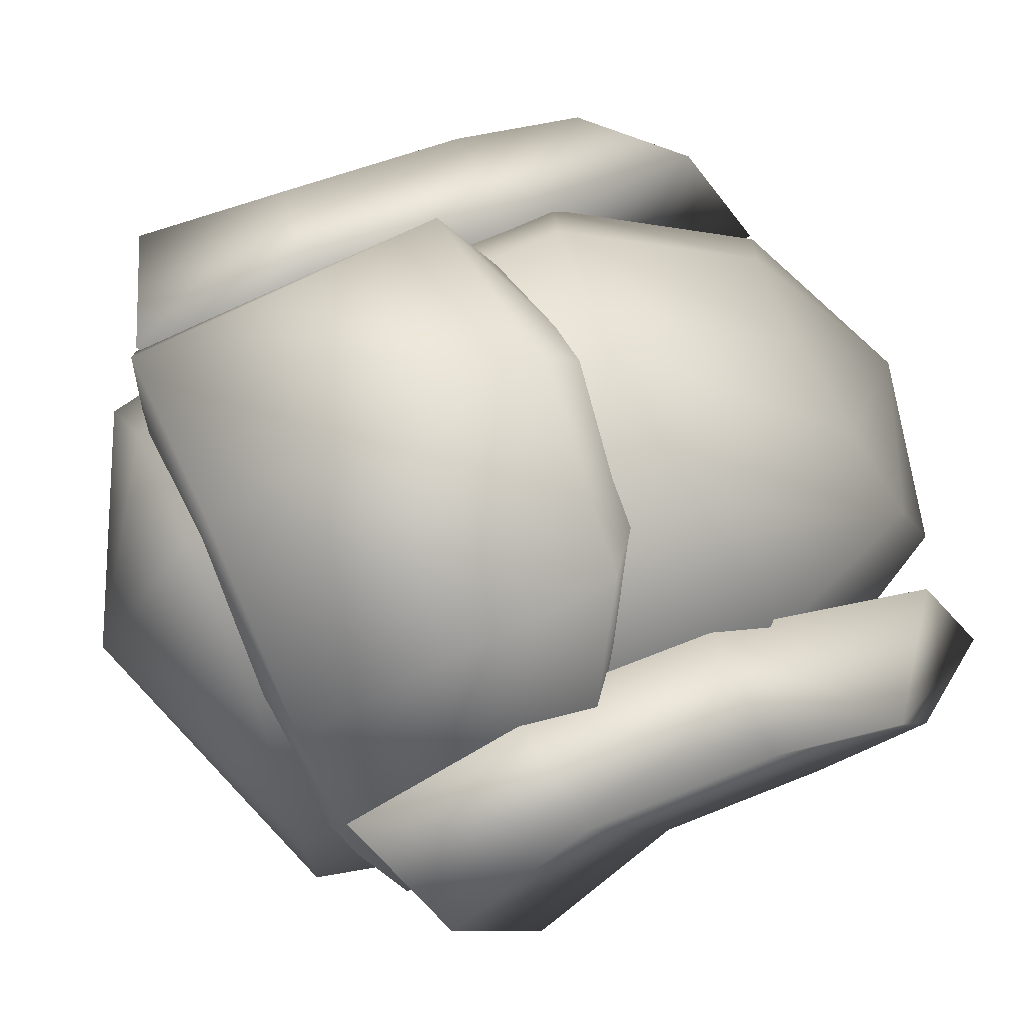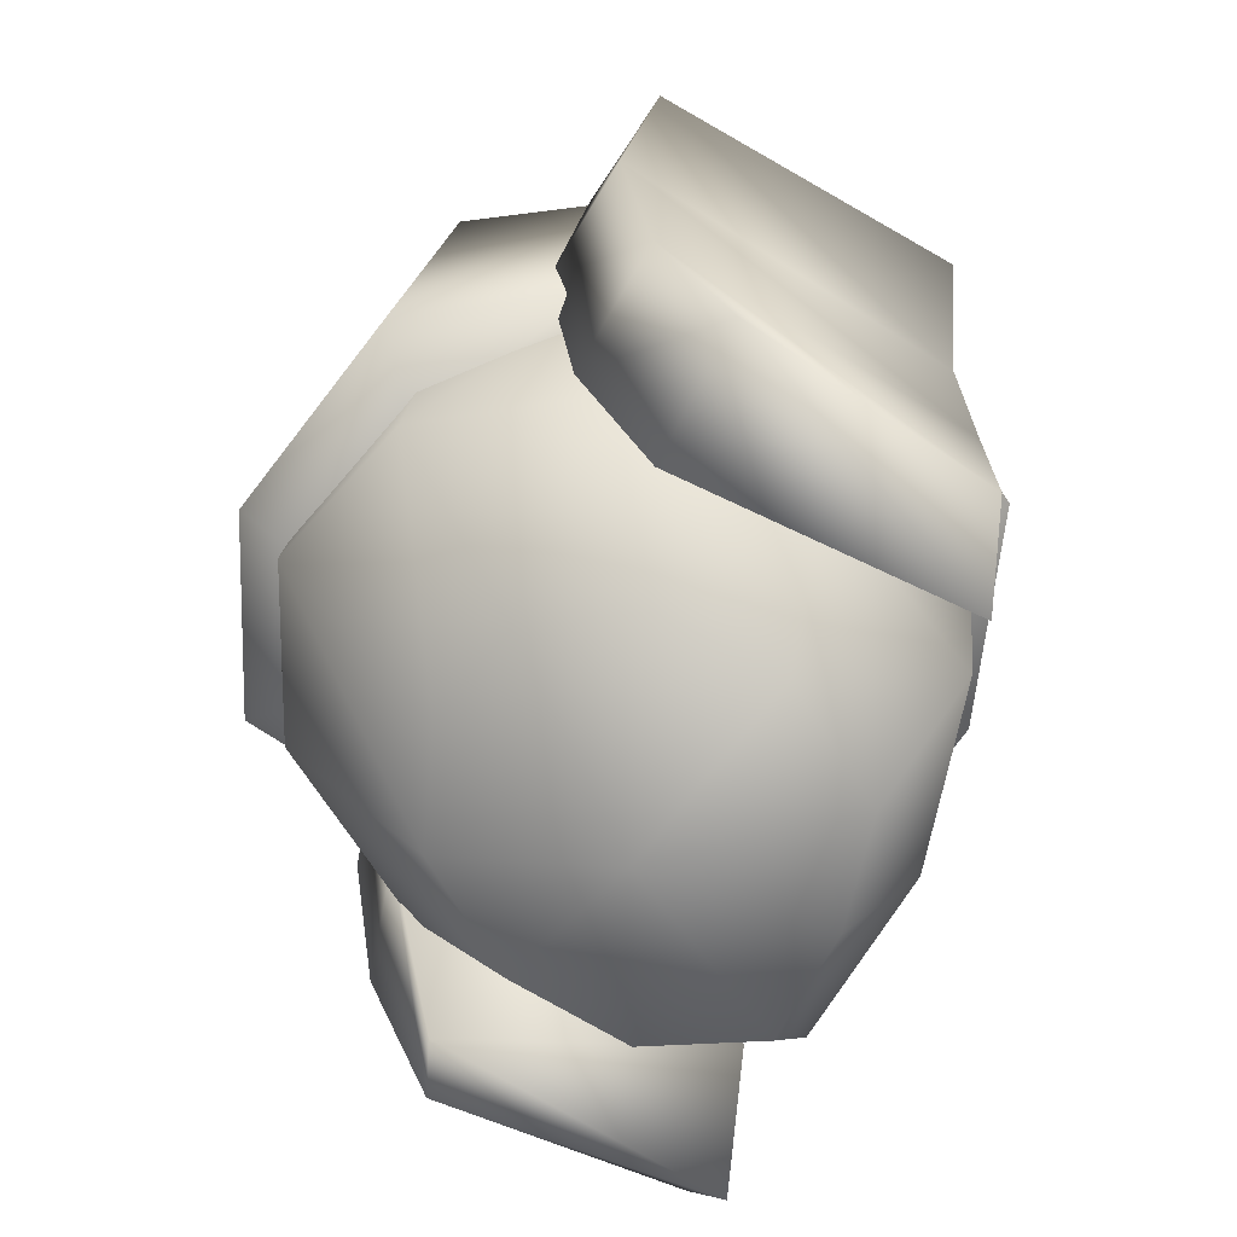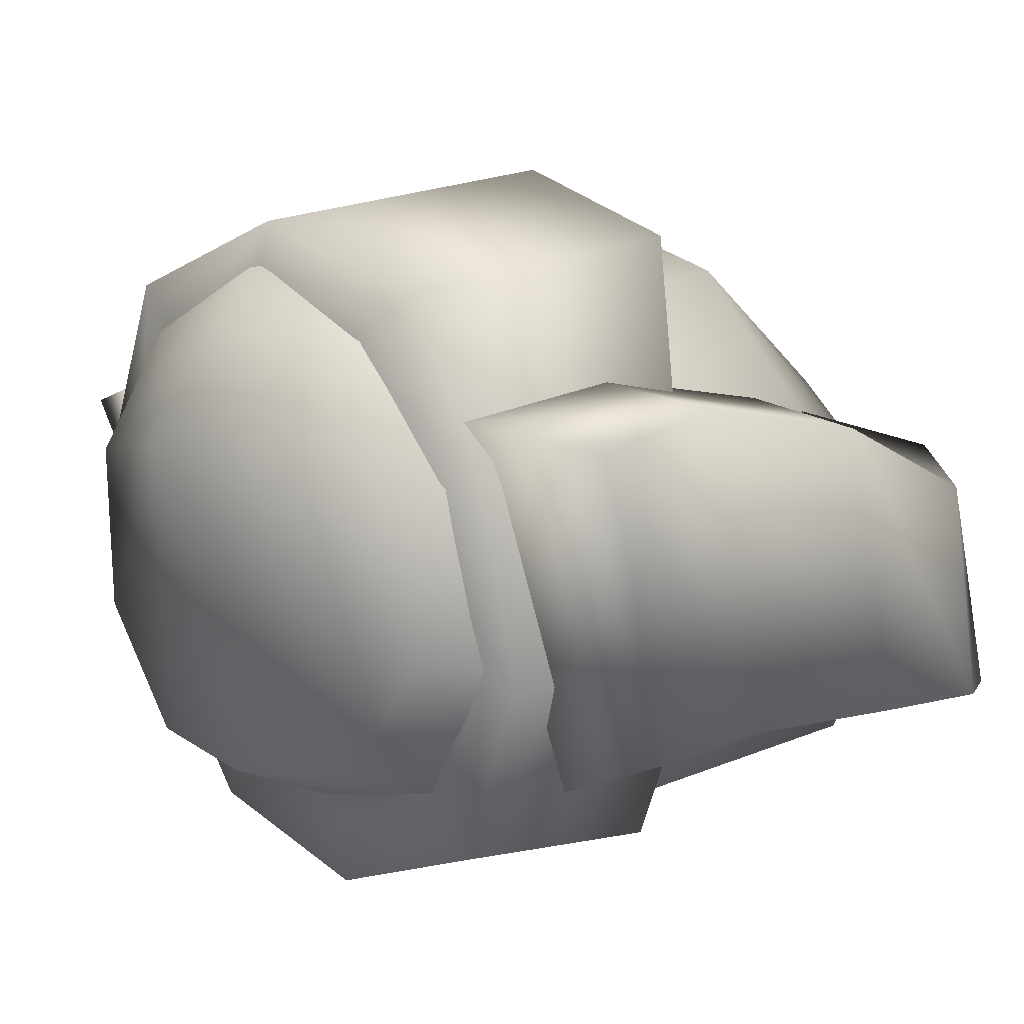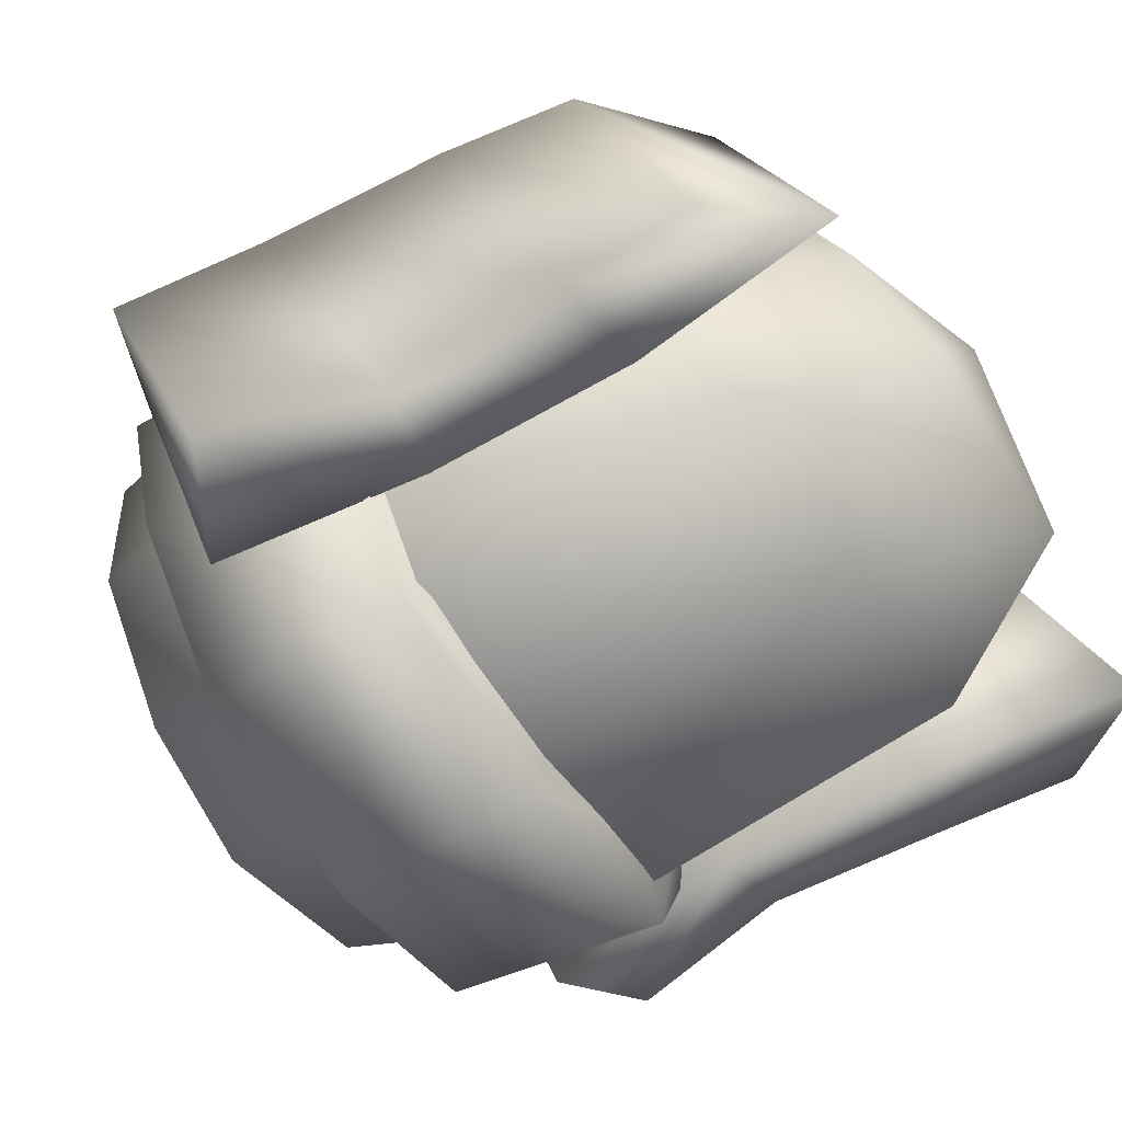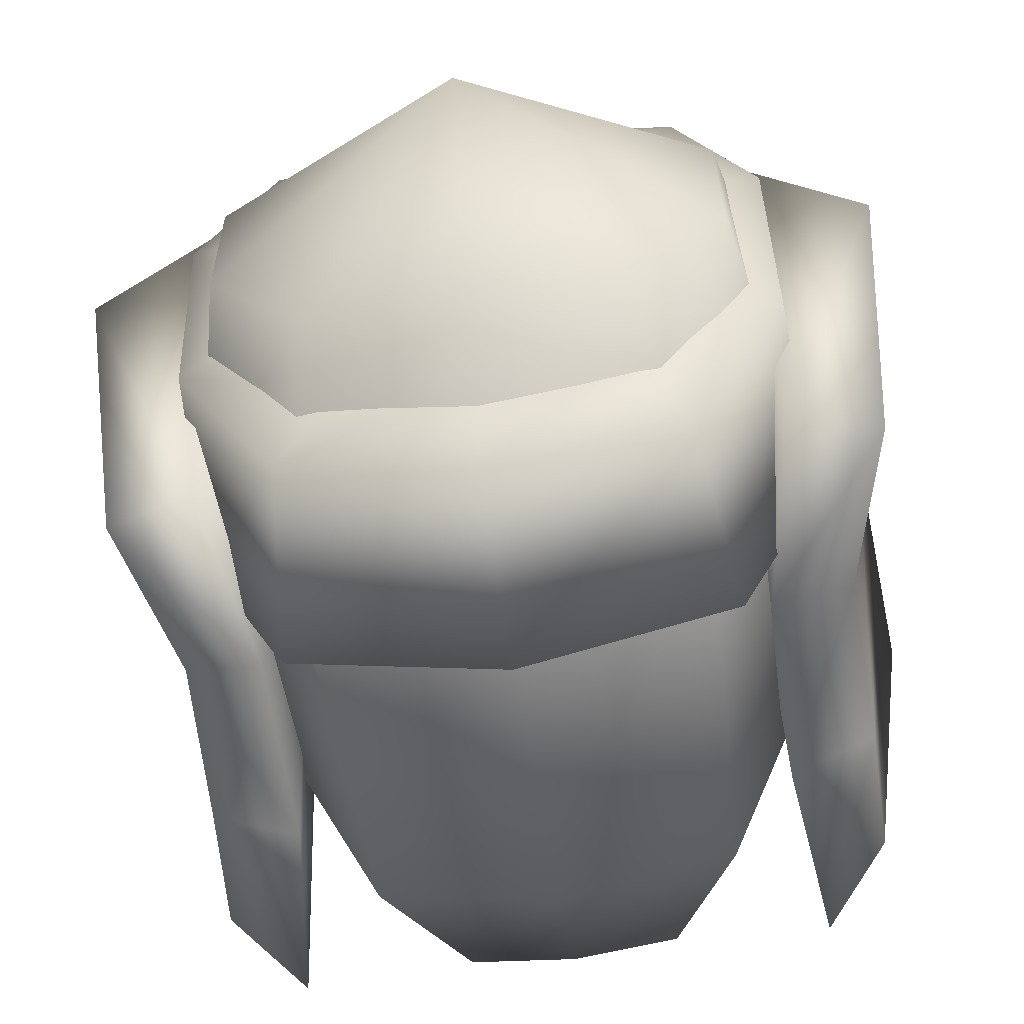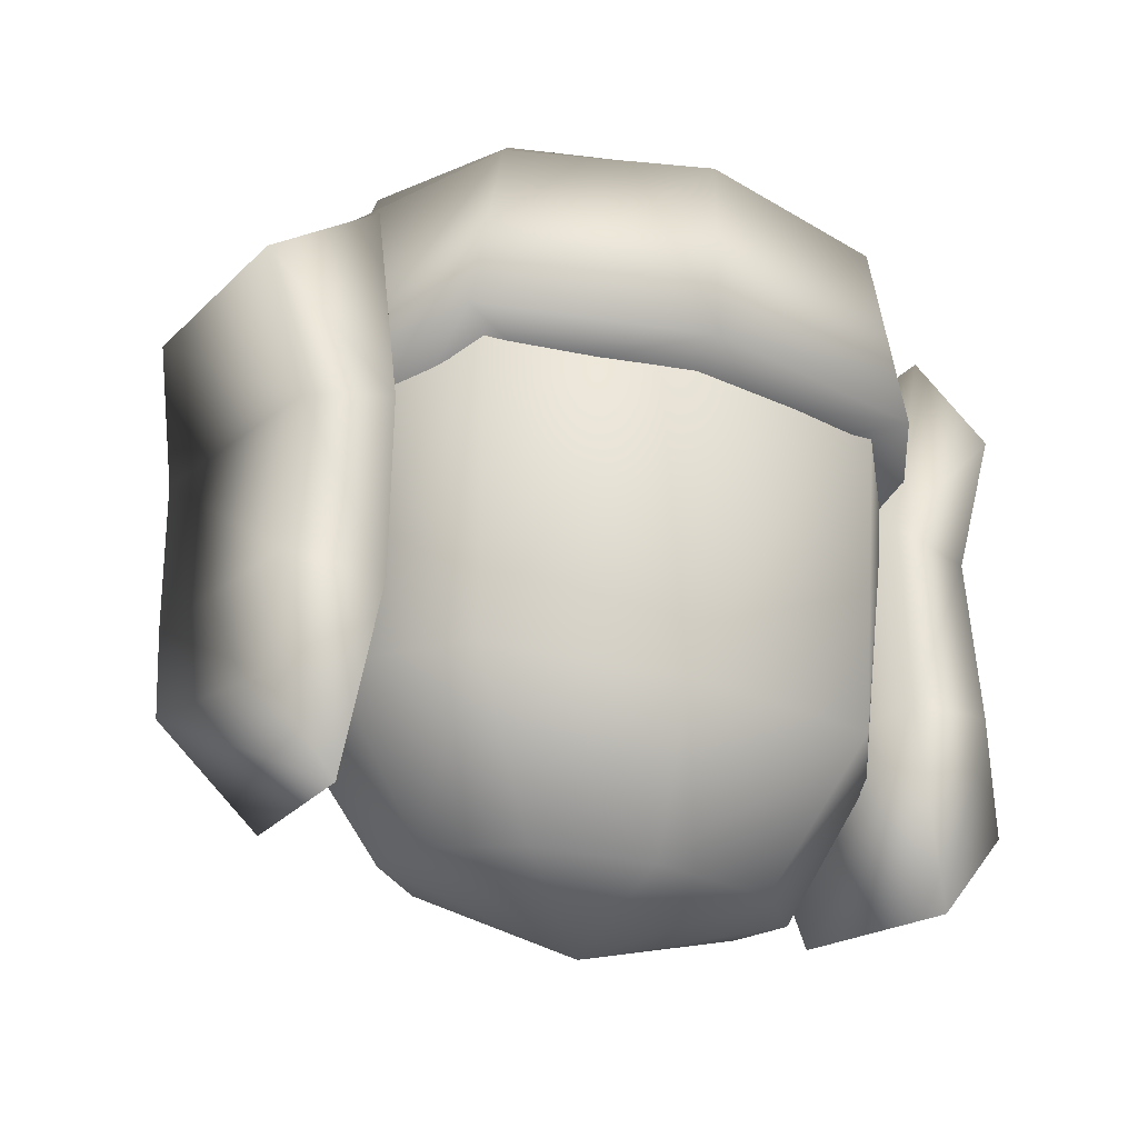
<metadata>
{"format":"obj","ext":"obj","renderer":"f3d","projection":"perspective","resolution":1024,"background":"white","views":[{"elev":67.1,"azim":-114.3,"up":"+Z"},{"elev":-65.2,"azim":70.1,"up":"+Y"},{"elev":6.8,"azim":-130.9,"up":"+Z"},{"elev":-56.4,"azim":-58.1,"up":"+Z"},{"elev":-62.2,"azim":-171.8,"up":"+Z"},{"elev":-37.5,"azim":157.9,"up":"+Y"}]}
</metadata>
<code>
v -29 59 33
v 0 59 42
v 0 61 32
v -18 61 26
v -29 59 33
v 0 61 32
v -40 57 13
v -29 59 33
v -18 61 26
v -29 60 8
v -40 57 13
v -18 61 26
v -40 51 -16
v -40 57 13
v -29 60 8
v -29 55 -11
v -40 51 -16
v -29 60 8
v -26 48 -40
v -40 51 -16
v -29 55 -11
v -18 52 -28
v -26 48 -40
v -29 55 -11
v 0 47 -48
v -26 48 -40
v -18 52 -28
v 0 52 -30
v 0 47 -48
v -18 52 -28
v 26 48 -40
v 0 47 -48
v 0 52 -30
v 18 52 -28
v 26 48 -40
v 0 52 -30
v 40 51 -16
v 26 48 -40
v 18 52 -28
v 29 55 -11
v 40 51 -16
v 18 52 -28
v 40 57 13
v 40 51 -16
v 29 55 -11
v 29 60 8
v 40 57 13
v 29 55 -11
v 29 59 33
v 40 57 13
v 29 60 8
v 18 61 26
v 29 59 33
v 29 60 8
v 0 59 42
v 29 59 33
v 18 61 26
v 0 61 32
v 0 59 42
v 18 61 26
v -28 15 40
v 0 13 49
v 0 59 42
v -29 59 33
v -28 15 40
v 0 59 42
v -38 22 17
v -28 15 40
v -29 59 33
v -40 57 13
v -38 22 17
v -29 59 33
v -42 21 -14
v -38 22 17
v -40 57 13
v -40 51 -16
v -42 21 -14
v -40 57 13
v -30 20 -40
v -42 21 -14
v -40 51 -16
v -26 48 -40
v -30 20 -40
v -40 51 -16
v 0 19 -47
v -30 20 -40
v -26 48 -40
v 0 47 -48
v 0 19 -47
v -26 48 -40
v 30 20 -40
v 0 19 -47
v 0 47 -48
v 26 48 -40
v 30 20 -40
v 0 47 -48
v 42 21 -14
v 30 20 -40
v 26 48 -40
v 40 51 -16
v 42 21 -14
v 26 48 -40
v 38 22 17
v 42 21 -14
v 40 51 -16
v 40 57 13
v 38 22 17
v 40 51 -16
v 28 15 40
v 38 22 17
v 40 57 13
v 29 59 33
v 28 15 40
v 40 57 13
v 0 13 49
v 28 15 40
v 29 59 33
v 0 59 42
v 0 13 49
v 29 59 33
v -19 8 33
v 0 5 40
v 0 13 49
v -28 15 40
v -19 8 33
v 0 13 49
v -31 16 15
v -19 8 33
v -28 15 40
v -38 22 17
v -31 16 15
v -28 15 40
v -31 17 -13
v -31 16 15
v -38 22 17
v -42 21 -14
v -31 17 -13
v -38 22 17
v -19 18 -34
v -31 17 -13
v -42 21 -14
v -30 20 -40
v -19 18 -34
v -42 21 -14
v 0 18 -36
v -19 18 -34
v -30 20 -40
v 0 19 -47
v 0 18 -36
v -30 20 -40
v 19 18 -34
v 0 18 -36
v 0 19 -47
v 30 20 -40
v 19 18 -34
v 0 19 -47
v 31 17 -13
v 19 18 -34
v 30 20 -40
v 42 21 -14
v 31 17 -13
v 30 20 -40
v 31 16 15
v 31 17 -13
v 42 21 -14
v 38 22 17
v 31 16 15
v 42 21 -14
v 19 8 33
v 31 16 15
v 38 22 17
v 28 15 40
v 19 8 33
v 38 22 17
v 0 5 40
v 19 8 33
v 28 15 40
v 0 13 49
v 0 5 40
v 28 15 40
v 53 -18 6
v 38 -29 10
v 39 -43 -26
v 39 -43 -26
v 48 -30 -25
v 53 -18 6
v 56 50 15
v 52 35 -25
v 39 41 -30
v 39 41 -30
v 38 57 18
v 56 50 15
v 47 -12 -25
v 48 -30 -25
v 39 -43 -26
v 39 -43 -26
v 35 -15 -28
v 47 -12 -25
v 46 12 -25
v 47 -12 -25
v 35 -15 -28
v 35 -15 -28
v 35 13 -28
v 46 12 -25
v 52 35 -25
v 46 12 -25
v 35 13 -28
v 35 13 -28
v 39 41 -30
v 52 35 -25
v 52 2 15
v 53 -18 6
v 48 -30 -25
v 48 -30 -25
v 47 -12 -25
v 52 2 15
v 52 29 19
v 52 2 15
v 47 -12 -25
v 47 -12 -25
v 46 12 -25
v 52 29 19
v 56 50 15
v 52 29 19
v 46 12 -25
v 46 12 -25
v 52 35 -25
v 56 50 15
v 34 2 18
v 38 -29 10
v 53 -18 6
v 53 -18 6
v 52 2 15
v 34 2 18
v 34 32 22
v 34 2 18
v 52 2 15
v 52 2 15
v 52 29 19
v 34 32 22
v 38 57 18
v 34 32 22
v 52 29 19
v 52 29 19
v 56 50 15
v 38 57 18
v 35 -15 -28
v 39 -43 -26
v 38 -29 10
v 38 -29 10
v 34 2 18
v 35 -15 -28
v 35 13 -28
v 35 -15 -28
v 34 2 18
v 34 2 18
v 34 32 22
v 35 13 -28
v 39 41 -30
v 35 13 -28
v 34 32 22
v 34 32 22
v 38 57 18
v 39 41 -30
v -37 -29 10
v -52 -18 6
v -37 -43 -26
v -46 -30 -25
v -37 -43 -26
v -52 -18 6
v -51 35 -25
v -55 50 15
v -38 41 -30
v -37 57 18
v -38 41 -30
v -55 50 15
v -46 -30 -25
v -46 -12 -25
v -37 -43 -26
v -34 -15 -28
v -37 -43 -26
v -46 -12 -25
v -46 -12 -25
v -45 12 -25
v -34 -15 -28
v -34 13 -28
v -34 -15 -28
v -45 12 -25
v -45 12 -25
v -51 35 -25
v -34 13 -28
v -38 41 -30
v -34 13 -28
v -51 35 -25
v -52 -18 6
v -51 2 15
v -46 -30 -25
v -46 -12 -25
v -46 -30 -25
v -51 2 15
v -51 2 15
v -51 29 19
v -46 -12 -25
v -45 12 -25
v -46 -12 -25
v -51 29 19
v -51 29 19
v -55 50 15
v -45 12 -25
v -51 35 -25
v -45 12 -25
v -55 50 15
v -37 -29 10
v -33 2 18
v -52 -18 6
v -51 2 15
v -52 -18 6
v -33 2 18
v -33 2 18
v -33 32 22
v -51 2 15
v -51 29 19
v -51 2 15
v -33 32 22
v -33 32 22
v -37 57 18
v -51 29 19
v -55 50 15
v -51 29 19
v -37 57 18
v -37 -43 -26
v -34 -15 -28
v -37 -29 10
v -33 2 18
v -37 -29 10
v -34 -15 -28
v -34 -15 -28
v -34 13 -28
v -33 2 18
v -33 32 22
v -33 2 18
v -34 13 -28
v -34 13 -28
v -38 41 -30
v -33 32 22
v -37 57 18
v -33 32 22
v -38 41 -30
v -21 62 27
v 0 62 36
v 0 77 14
v -34 63 10
v -21 62 27
v 0 77 14
v -34 62 -12
v -34 63 10
v 0 77 14
v -21 62 -28
v -34 62 -12
v 0 77 14
v 0 65 -30
v -21 62 -28
v 0 77 14
v 21 62 -28
v 0 65 -30
v 0 77 14
v 34 62 -12
v 21 62 -28
v 0 77 14
v 34 63 10
v 34 62 -12
v 0 77 14
v 21 62 27
v 34 63 10
v 0 77 14
v 0 62 36
v 21 62 27
v 0 77 14
v -24 43 30
v 0 44 38
v 0 62 36
v -21 62 27
v -24 43 30
v 0 62 36
v -40 38 9
v -24 43 30
v -21 62 27
v -34 63 10
v -40 38 9
v -21 62 27
v -40 34 -16
v -40 38 9
v -34 63 10
v -34 62 -12
v -40 34 -16
v -34 63 10
v -27 30 -37
v -40 34 -16
v -34 62 -12
v -21 62 -28
v -27 30 -37
v -34 62 -12
v 0 32 -42
v -27 30 -37
v -21 62 -28
v 0 65 -30
v 0 32 -42
v -21 62 -28
v 27 30 -37
v 0 32 -42
v 0 65 -30
v 21 62 -28
v 27 30 -37
v 0 65 -30
v 40 34 -16
v 27 30 -37
v 21 62 -28
v 34 62 -12
v 40 34 -16
v 21 62 -28
v 40 38 9
v 40 34 -16
v 34 62 -12
v 34 63 10
v 40 38 9
v 34 62 -12
v 24 43 30
v 40 38 9
v 34 63 10
v 21 62 27
v 24 43 30
v 34 63 10
v 0 44 38
v 24 43 30
v 21 62 27
v 0 62 36
v 0 44 38
v 21 62 27
v -22 0 35
v 0 3 43
v 0 44 38
v -24 43 30
v -22 0 35
v 0 44 38
v -36 -6 14
v -22 0 35
v -24 43 30
v -40 38 9
v -36 -6 14
v -24 43 30
v -36 -16 -11
v -36 -6 14
v -40 38 9
v -40 34 -16
v -36 -16 -11
v -40 38 9
v -25 -24 -32
v -36 -16 -11
v -40 34 -16
v -27 30 -37
v -25 -24 -32
v -40 34 -16
v 0 -25 -36
v -25 -24 -32
v -27 30 -37
v 0 32 -42
v 0 -25 -36
v -27 30 -37
v 25 -24 -32
v 0 -25 -36
v 0 32 -42
v 27 30 -37
v 25 -24 -32
v 0 32 -42
v 36 -16 -11
v 25 -24 -32
v 27 30 -37
v 40 34 -16
v 36 -16 -11
v 27 30 -37
v 36 -6 14
v 36 -16 -11
v 40 34 -16
v 40 38 9
v 36 -6 14
v 40 34 -16
v 22 0 35
v 36 -6 14
v 40 38 9
v 24 43 30
v 22 0 35
v 40 38 9
v 0 3 43
v 22 0 35
v 24 43 30
v 0 44 38
v 0 3 43
v 24 43 30
v -15 -28 18
v 0 -26 22
v 0 3 43
v -22 0 35
v -15 -28 18
v 0 3 43
v -24 -33 5
v -15 -28 18
v -22 0 35
v -36 -6 14
v -24 -33 5
v -22 0 35
v -24 -39 -10
v -24 -33 5
v -36 -6 14
v -36 -16 -11
v -24 -39 -10
v -36 -6 14
v -15 -44 -23
v -24 -39 -10
v -36 -16 -11
v -25 -24 -32
v -15 -44 -23
v -36 -16 -11
v 0 -44 -25
v -15 -44 -23
v -25 -24 -32
v 0 -25 -36
v 0 -44 -25
v -25 -24 -32
v 15 -44 -23
v 0 -44 -25
v 0 -25 -36
v 25 -24 -32
v 15 -44 -23
v 0 -25 -36
v 24 -39 -10
v 15 -44 -23
v 25 -24 -32
v 36 -16 -11
v 24 -39 -10
v 25 -24 -32
v 24 -33 5
v 24 -39 -10
v 36 -16 -11
v 36 -6 14
v 24 -33 5
v 36 -16 -11
v 15 -28 18
v 24 -33 5
v 36 -6 14
v 22 0 35
v 15 -28 18
v 36 -6 14
v 0 -26 22
v 15 -28 18
v 22 0 35
v 0 3 43
v 0 -26 22
v 22 0 35
v 0 -26 22
v -15 -28 18
v 0 -44 -1
v -15 -28 18
v -24 -33 5
v 0 -44 -1
v -24 -33 5
v -24 -39 -10
v 0 -44 -1
v -24 -39 -10
v -15 -44 -23
v 0 -44 -1
v -15 -44 -23
v 0 -44 -25
v 0 -44 -1
v 0 -44 -25
v 15 -44 -23
v 0 -44 -1
v 15 -44 -23
v 24 -39 -10
v 0 -44 -1
v 24 -39 -10
v 24 -33 5
v 0 -44 -1
v 24 -33 5
v 15 -28 18
v 0 -44 -1
v 15 -28 18
v 0 -26 22
v 0 -44 -1
f 1 2 3
f 4 5 6
f 7 8 9
f 10 11 12
f 13 14 15
f 16 17 18
f 19 20 21
f 22 23 24
f 25 26 27
f 28 29 30
f 31 32 33
f 34 35 36
f 37 38 39
f 40 41 42
f 43 44 45
f 46 47 48
f 49 50 51
f 52 53 54
f 55 56 57
f 58 59 60
f 61 62 63
f 64 65 66
f 67 68 69
f 70 71 72
f 73 74 75
f 76 77 78
f 79 80 81
f 82 83 84
f 85 86 87
f 88 89 90
f 91 92 93
f 94 95 96
f 97 98 99
f 100 101 102
f 103 104 105
f 106 107 108
f 109 110 111
f 112 113 114
f 115 116 117
f 118 119 120
f 121 122 123
f 124 125 126
f 127 128 129
f 130 131 132
f 133 134 135
f 136 137 138
f 139 140 141
f 142 143 144
f 145 146 147
f 148 149 150
f 151 152 153
f 154 155 156
f 157 158 159
f 160 161 162
f 163 164 165
f 166 167 168
f 169 170 171
f 172 173 174
f 175 176 177
f 178 179 180
f 181 182 183
f 184 185 186
f 187 188 189
f 190 191 192
f 193 194 195
f 196 197 198
f 199 200 201
f 202 203 204
f 205 206 207
f 208 209 210
f 211 212 213
f 214 215 216
f 217 218 219
f 220 221 222
f 223 224 225
f 226 227 228
f 229 230 231
f 232 233 234
f 235 236 237
f 238 239 240
f 241 242 243
f 244 245 246
f 247 248 249
f 250 251 252
f 253 254 255
f 256 257 258
f 259 260 261
f 262 263 264
f 265 266 267
f 268 269 270
f 271 272 273
f 274 275 276
f 277 278 279
f 280 281 282
f 283 284 285
f 286 287 288
f 289 290 291
f 292 293 294
f 295 296 297
f 298 299 300
f 301 302 303
f 304 305 306
f 307 308 309
f 310 311 312
f 313 314 315
f 316 317 318
f 319 320 321
f 322 323 324
f 325 326 327
f 328 329 330
f 331 332 333
f 334 335 336
f 337 338 339
f 340 341 342
f 343 344 345
f 346 347 348
f 349 350 351
f 352 353 354
f 355 356 357
f 358 359 360
f 361 362 363
f 364 365 366
f 367 368 369
f 370 371 372
f 373 374 375
f 376 377 378
f 379 380 381
f 382 383 384
f 385 386 387
f 388 389 390
f 391 392 393
f 394 395 396
f 397 398 399
f 400 401 402
f 403 404 405
f 406 407 408
f 409 410 411
f 412 413 414
f 415 416 417
f 418 419 420
f 421 422 423
f 424 425 426
f 427 428 429
f 430 431 432
f 433 434 435
f 436 437 438
f 439 440 441
f 442 443 444
f 445 446 447
f 448 449 450
f 451 452 453
f 454 455 456
f 457 458 459
f 460 461 462
f 463 464 465
f 466 467 468
f 469 470 471
f 472 473 474
f 475 476 477
f 478 479 480
f 481 482 483
f 484 485 486
f 487 488 489
f 490 491 492
f 493 494 495
f 496 497 498
f 499 500 501
f 502 503 504
f 505 506 507
f 508 509 510
f 511 512 513
f 514 515 516
f 517 518 519
f 520 521 522
f 523 524 525
f 526 527 528
f 529 530 531
f 532 533 534
f 535 536 537
f 538 539 540
f 541 542 543
f 544 545 546
f 547 548 549
f 550 551 552
f 553 554 555
f 556 557 558
f 559 560 561
f 562 563 564
f 565 566 567
f 568 569 570
f 571 572 573
f 574 575 576
f 577 578 579
f 580 581 582
f 583 584 585
f 586 587 588

</code>
